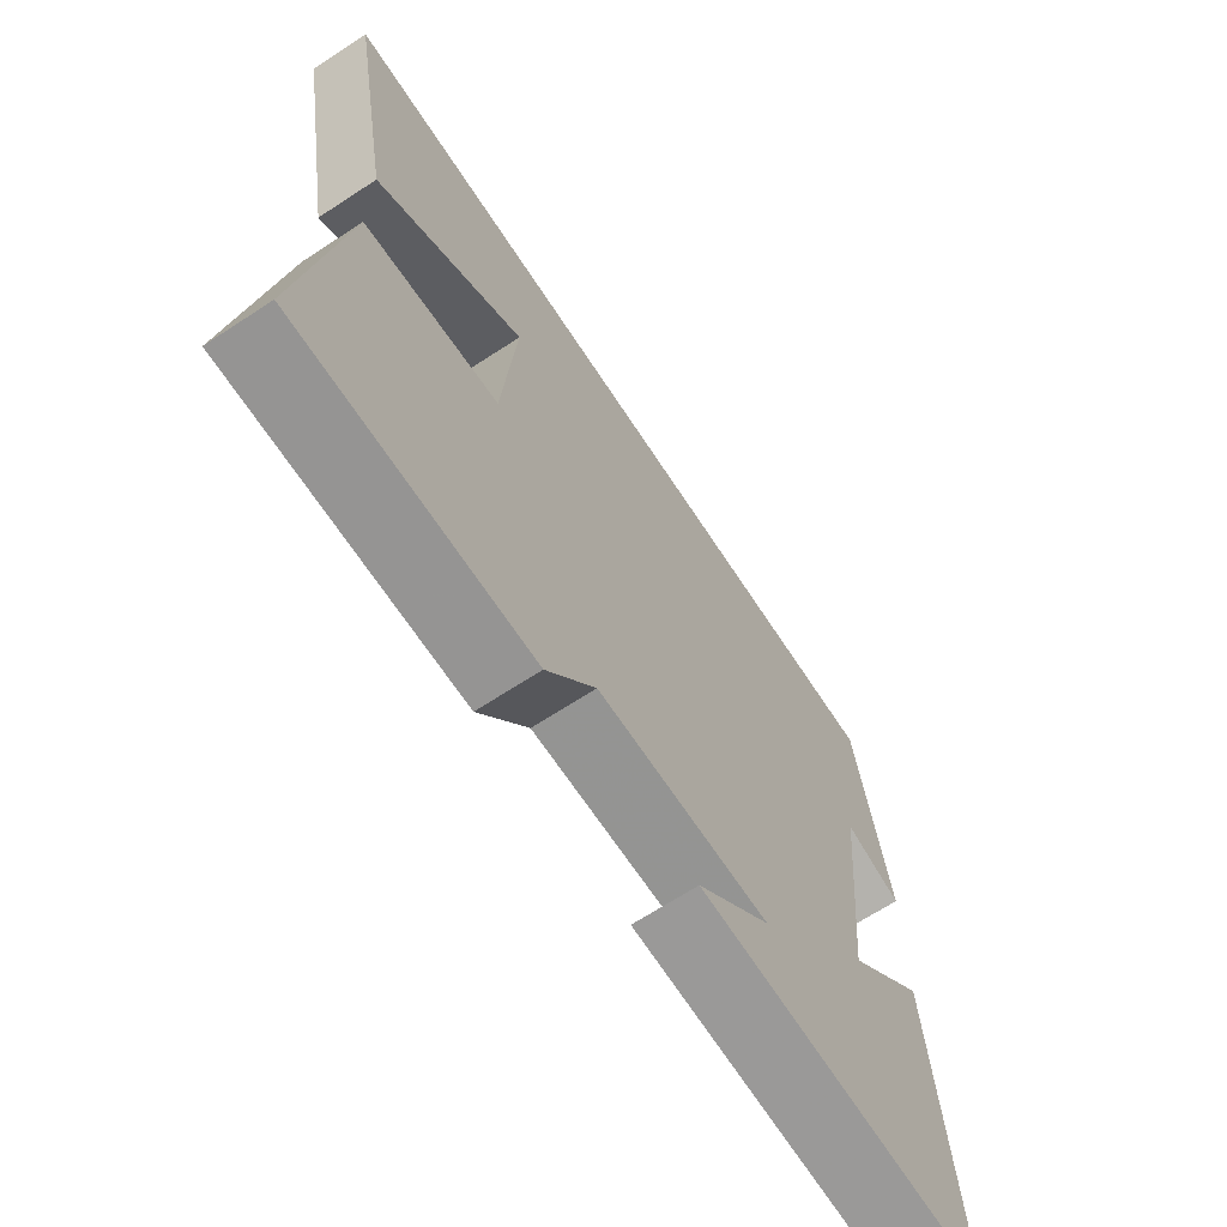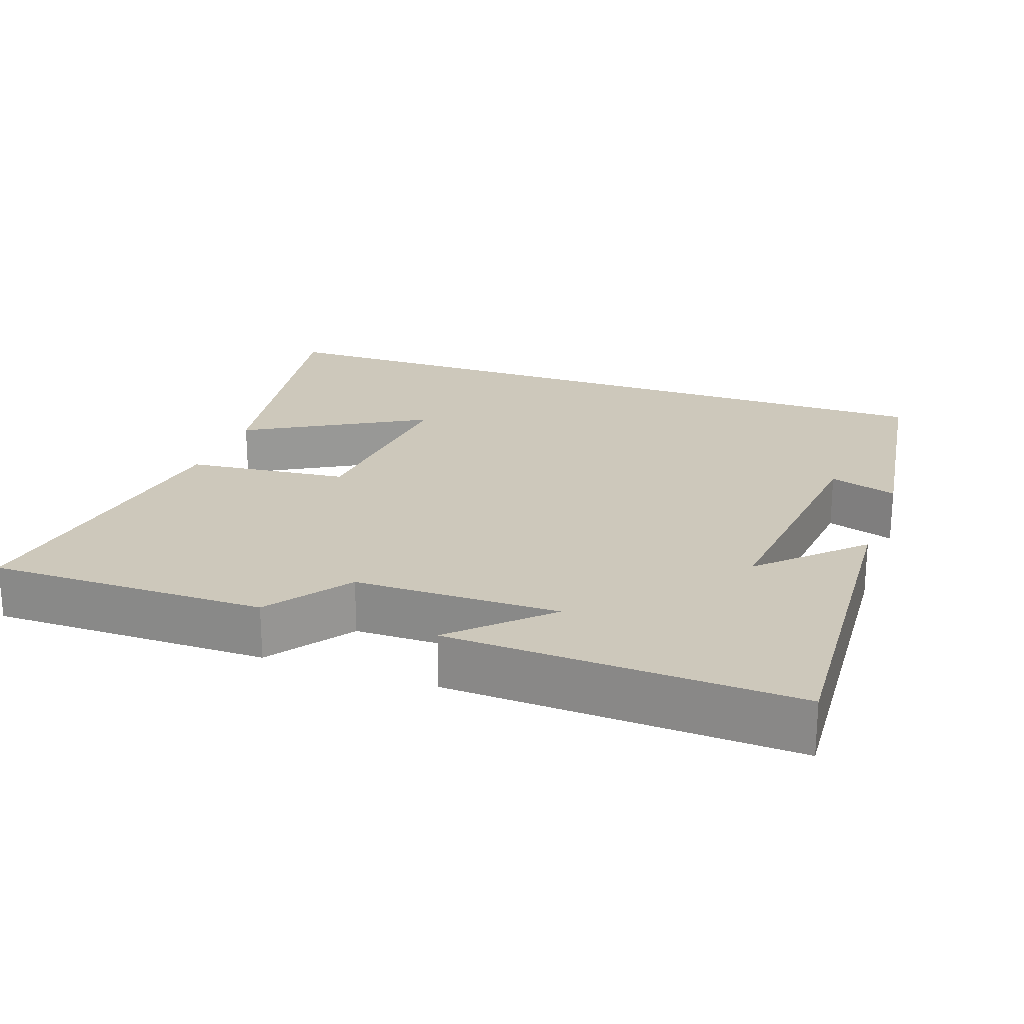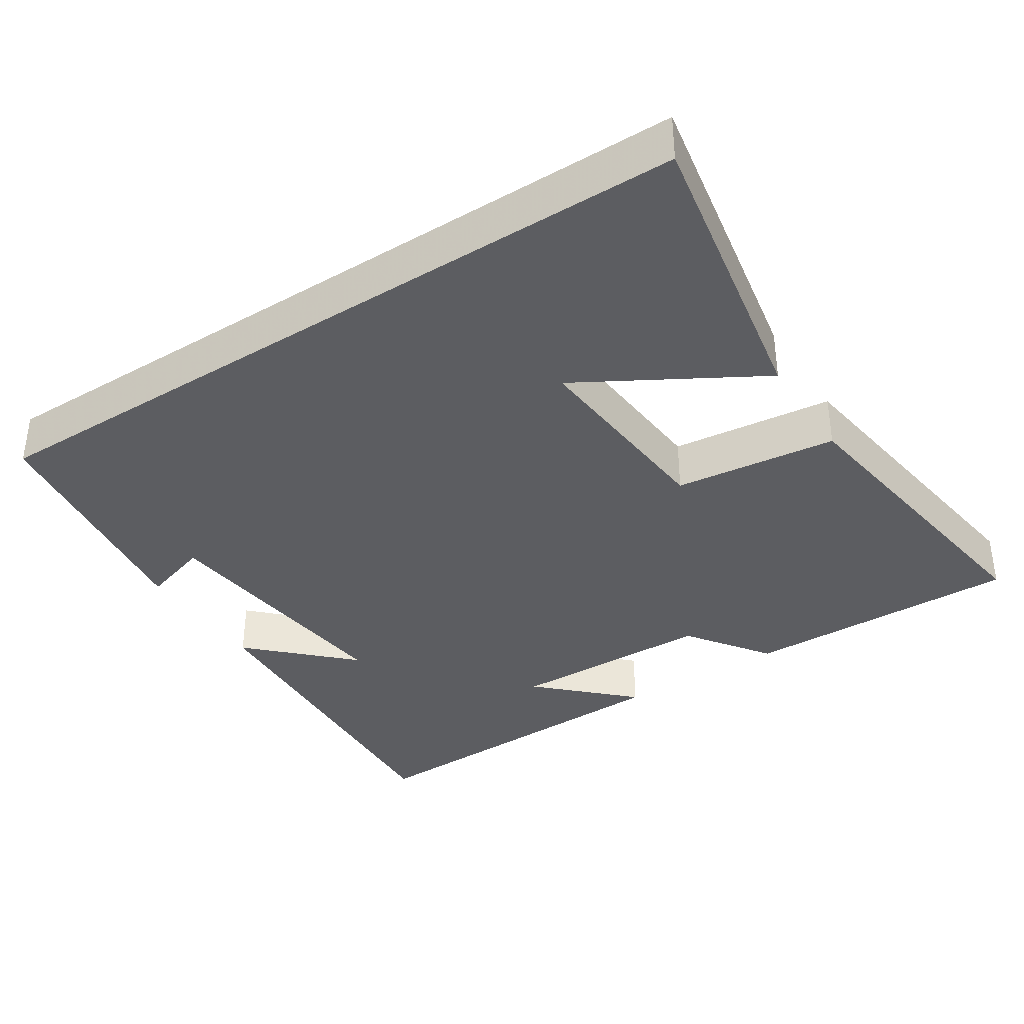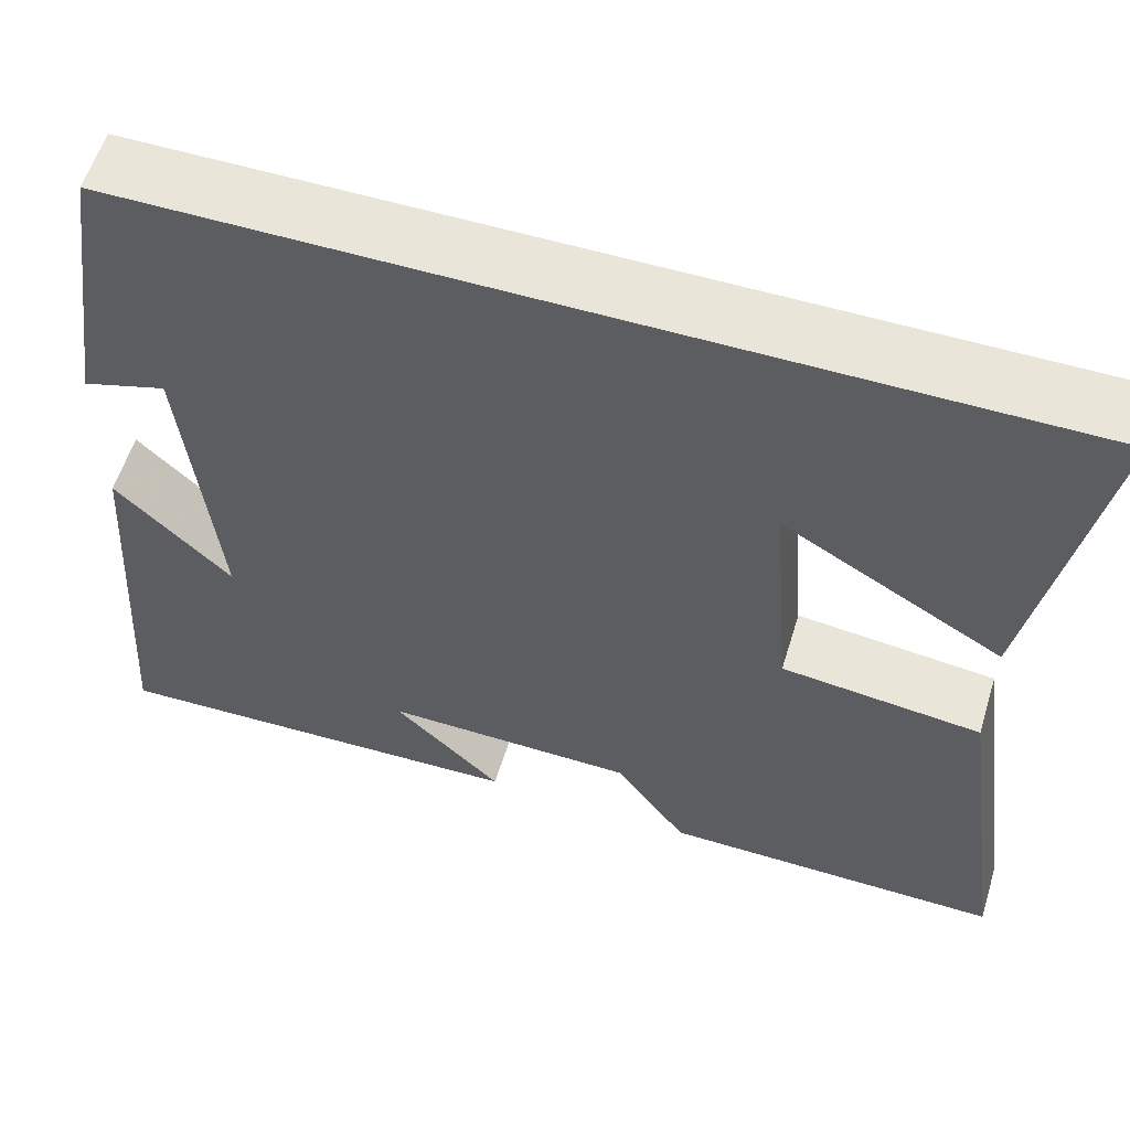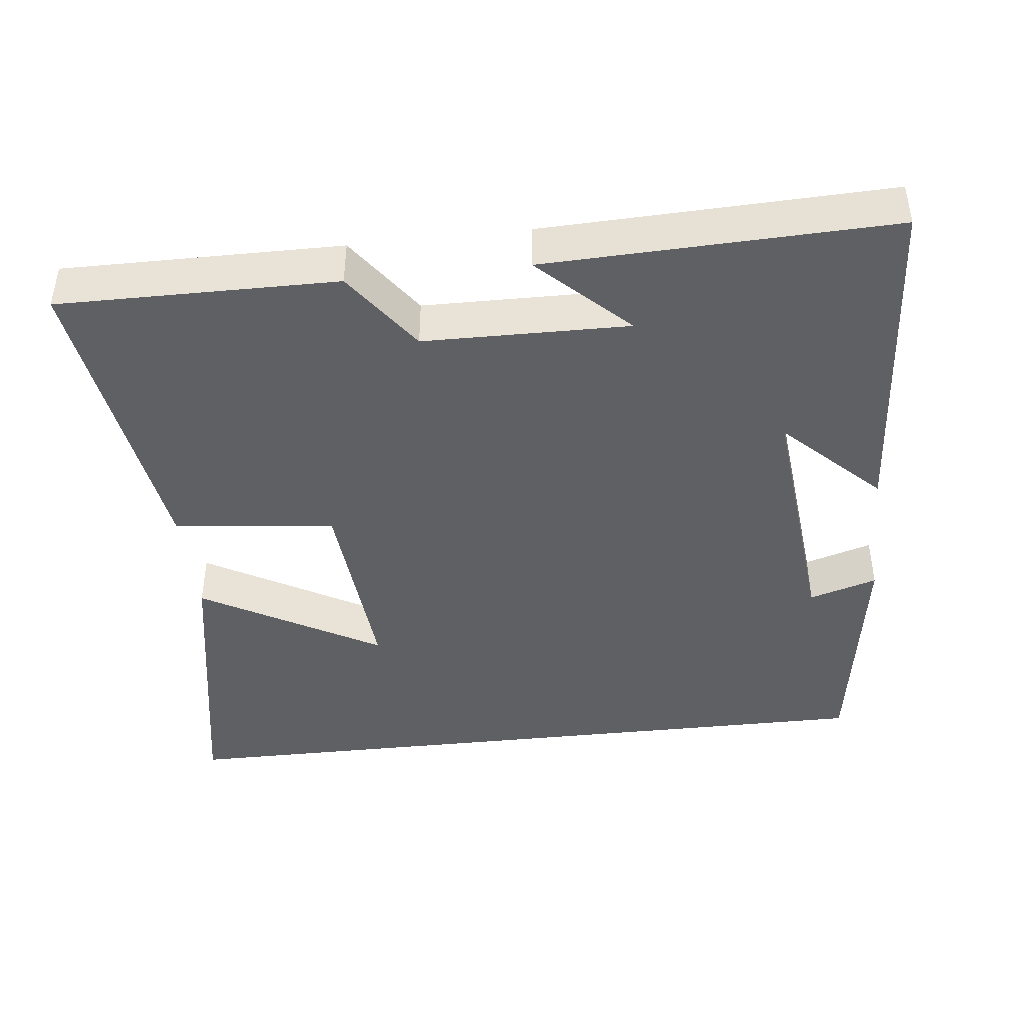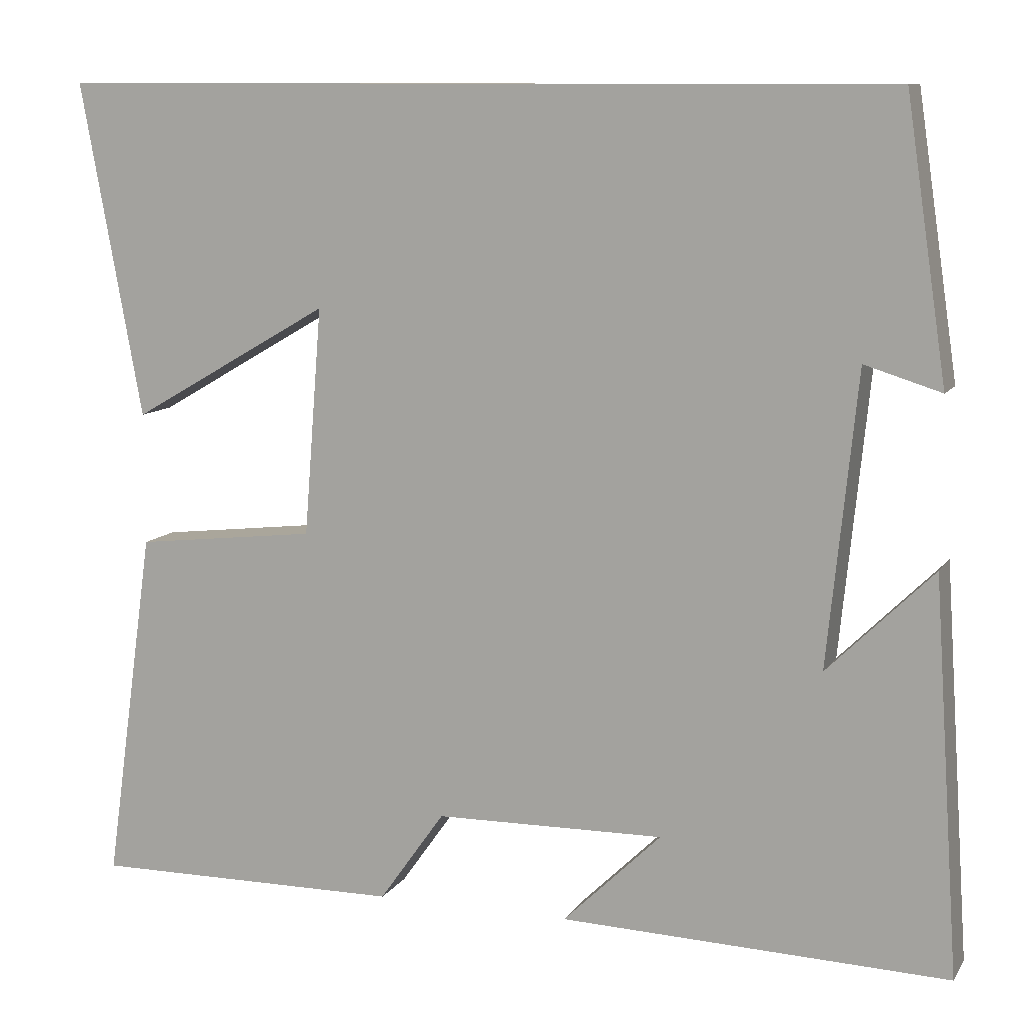
<metadata>
{"format":"obj","ext":"obj","renderer":"f3d","projection":"perspective","resolution":1024,"background":"white","views":[{"elev":-67.6,"azim":123.2,"up":"+Z"},{"elev":21.9,"azim":-160.2,"up":"+Y"},{"elev":-36.7,"azim":33.0,"up":"+Y"},{"elev":57.9,"azim":17.1,"up":"+Z"},{"elev":-42.5,"azim":-173.6,"up":"+Y"},{"elev":10.2,"azim":-160.0,"up":"+Z"}]}
</metadata>
<code>
v -0.45 0.07 0.5
v 0.575 0.07 0.5
v 0.5 0.07 0.092
v 0.256 0.07 0.233
v 0.278 0.07 -0.045
v 0.5 0.07 -0.07
v 0.561 0.07 -0.503
v 0.181 0.07 -0.5
v 0.101 0.07 -0.387
v -0.179 0.07 -0.383
v -0.059 0.07 -0.5
v -0.532 0.07 -0.516
v -0.5 0.07 -0.037
v -0.371 0.07 -0.164
v -0.407 0.07 0.192
v -0.5 0.07 0.163
v -0.45 0 0.5
v 0.575 0 0.5
v 0.5 0 0.092
v 0.256 0 0.233
v 0.278 0 -0.045
v 0.5 0 -0.07
v 0.561 0 -0.503
v 0.181 0 -0.5
v 0.101 0 -0.387
v -0.179 0 -0.383
v -0.059 0 -0.5
v -0.532 0 -0.516
v -0.5 0 -0.037
v -0.371 0 -0.164
v -0.407 0 0.192
v -0.5 0 0.163
f 15 16 1 2
f 14 15 2
f 12 13 14
f 10 11 12
f 10 12 14
f 9 10 14
f 7 8 9
f 6 7 9
f 5 6 9
f 4 5 9 14
f 2 3 4
f 2 4 14
f 18 17 32 31
f 18 31 30
f 30 29 28
f 28 27 26
f 30 28 26
f 30 26 25
f 25 24 23
f 25 23 22
f 25 22 21
f 30 25 21 20
f 20 19 18
f 30 20 18
f 1 17 18 2
f 2 18 19 3
f 3 19 20 4
f 4 20 21 5
f 5 21 22 6
f 6 22 23 7
f 7 23 24 8
f 8 24 25 9
f 9 25 26 10
f 10 26 27 11
f 11 27 28 12
f 12 28 29 13
f 13 29 30 14
f 14 30 31 15
f 15 31 32 16
f 16 32 17 1

</code>
